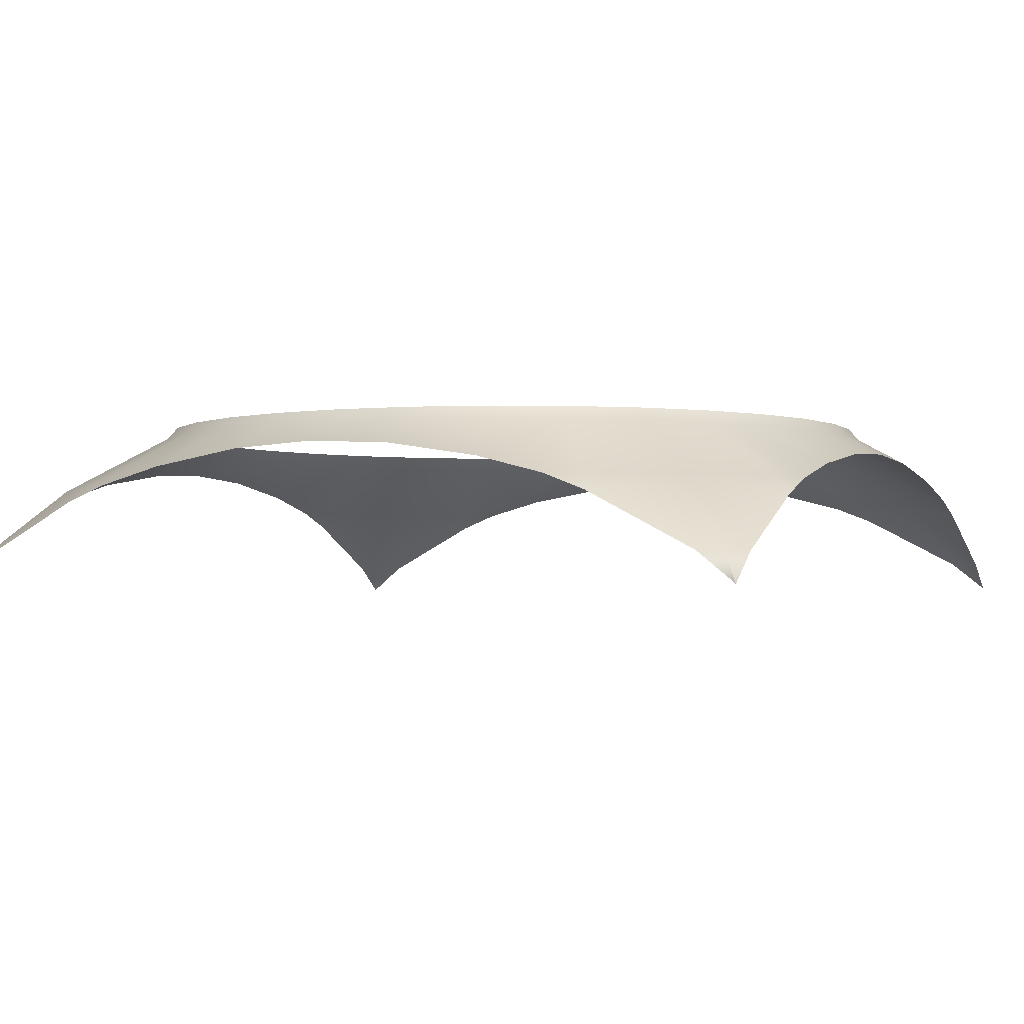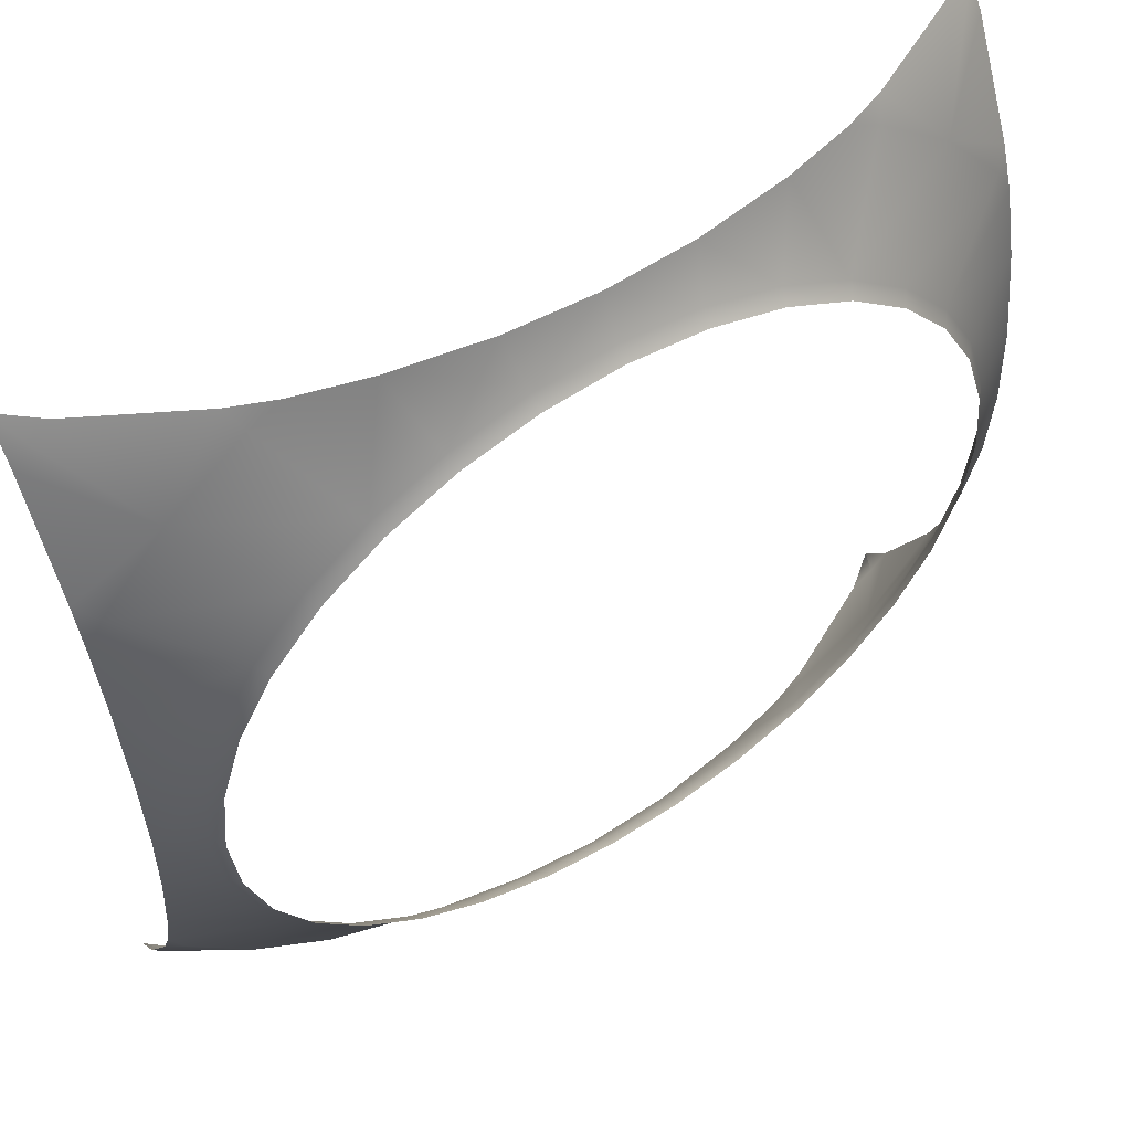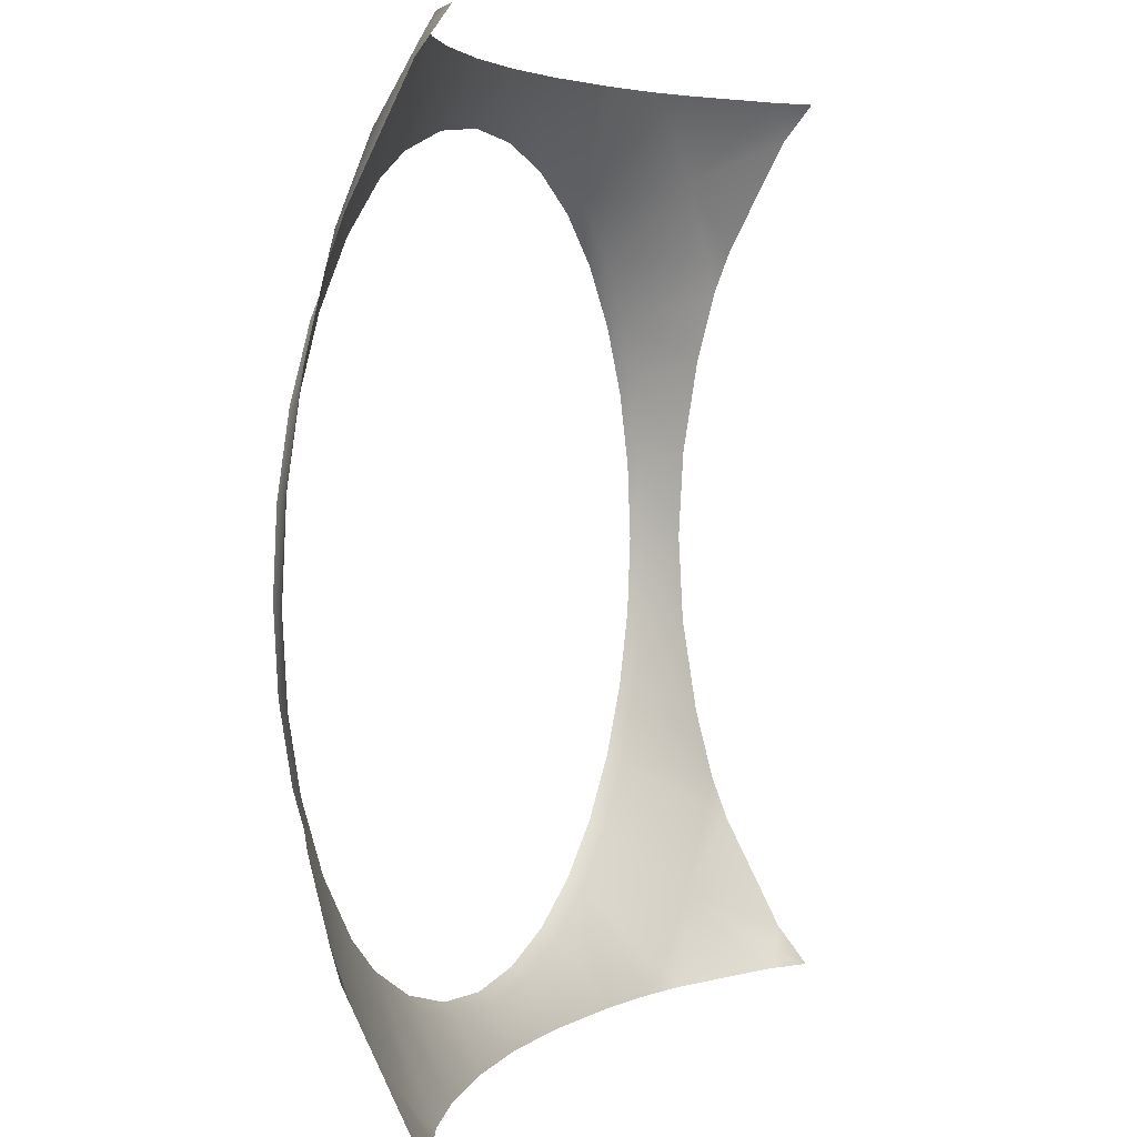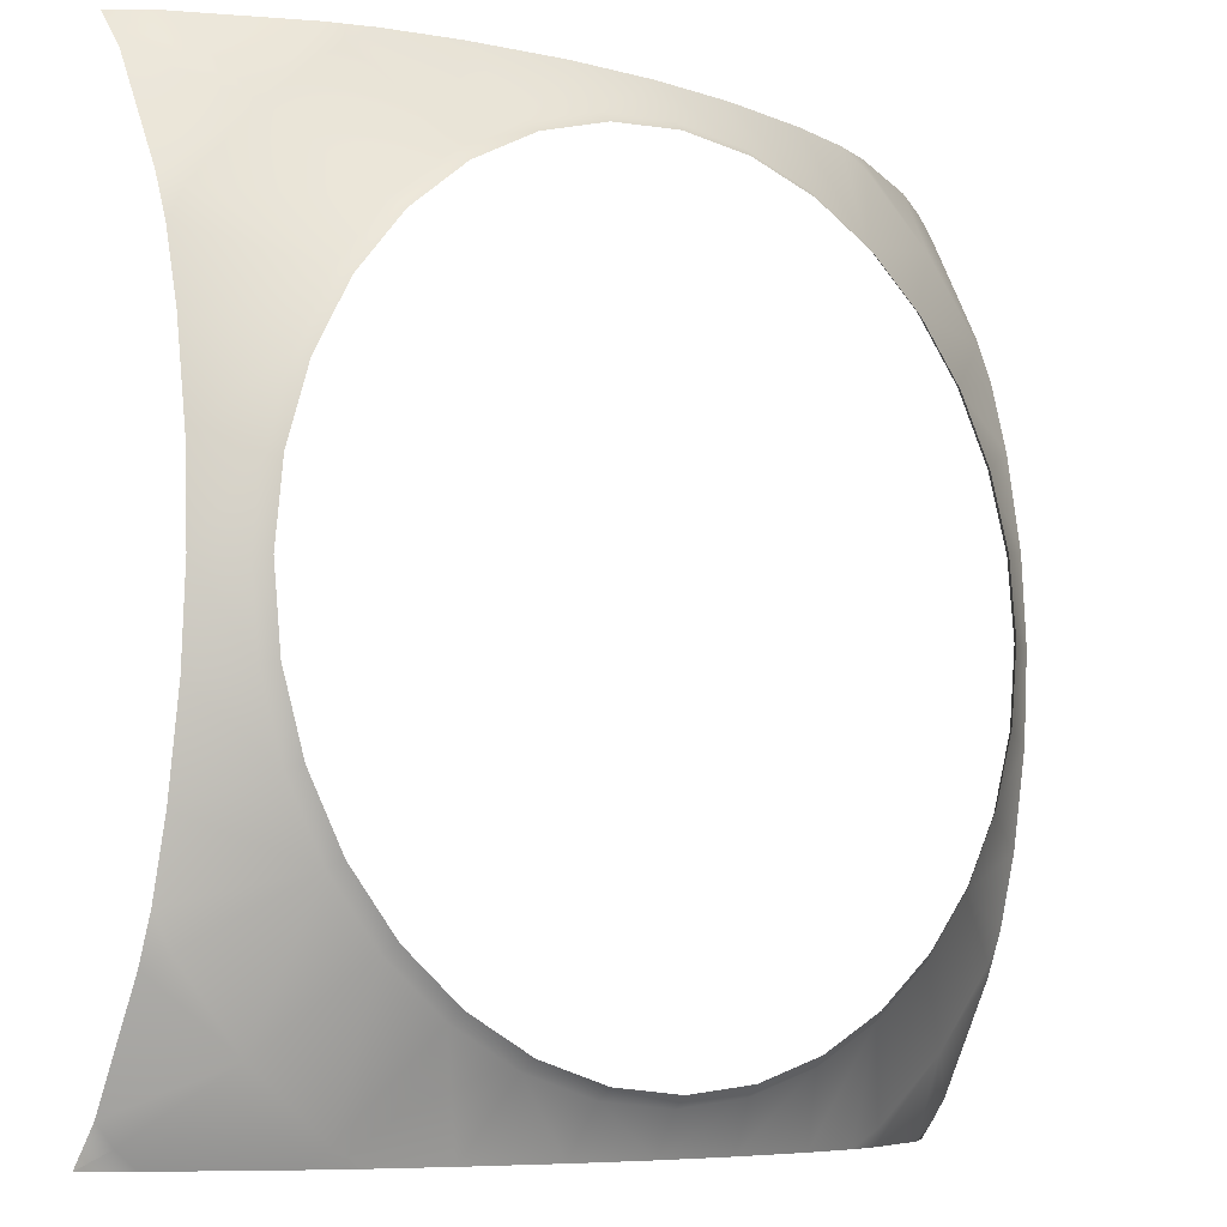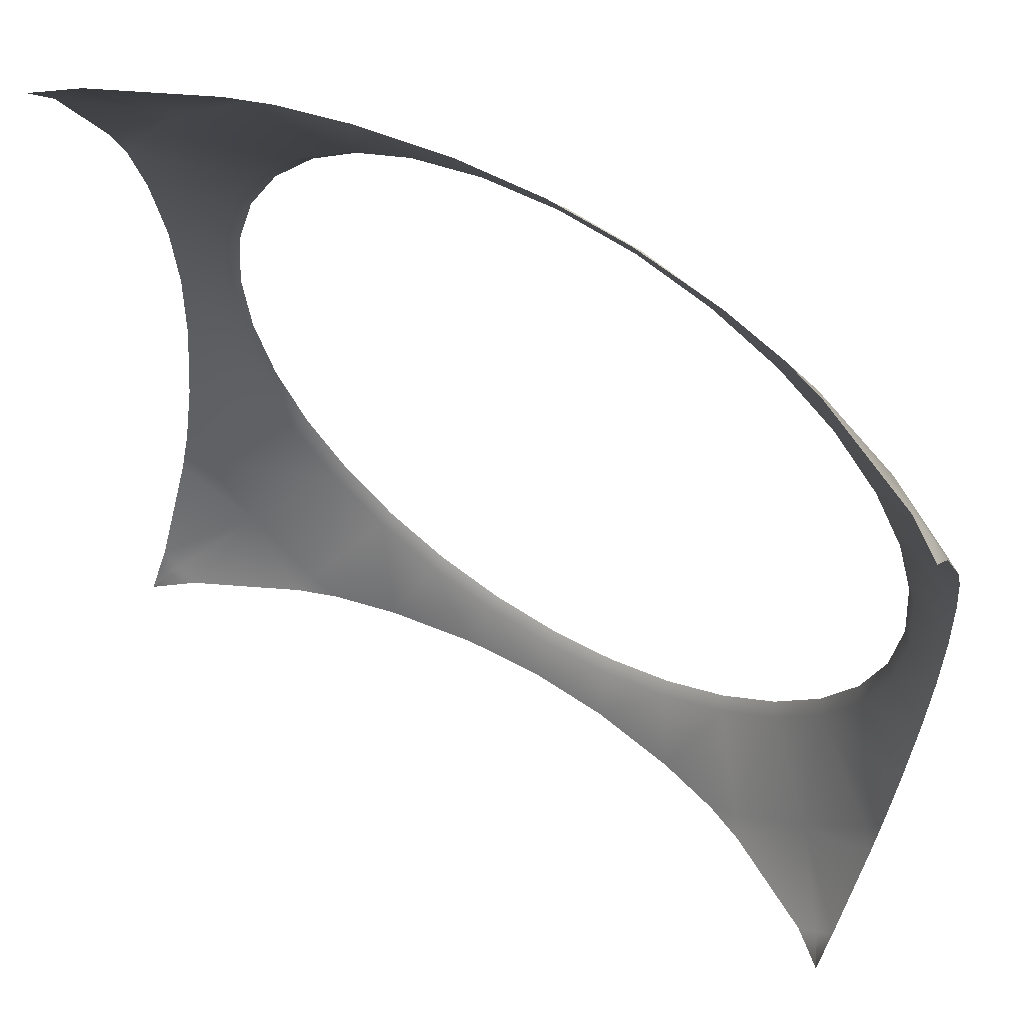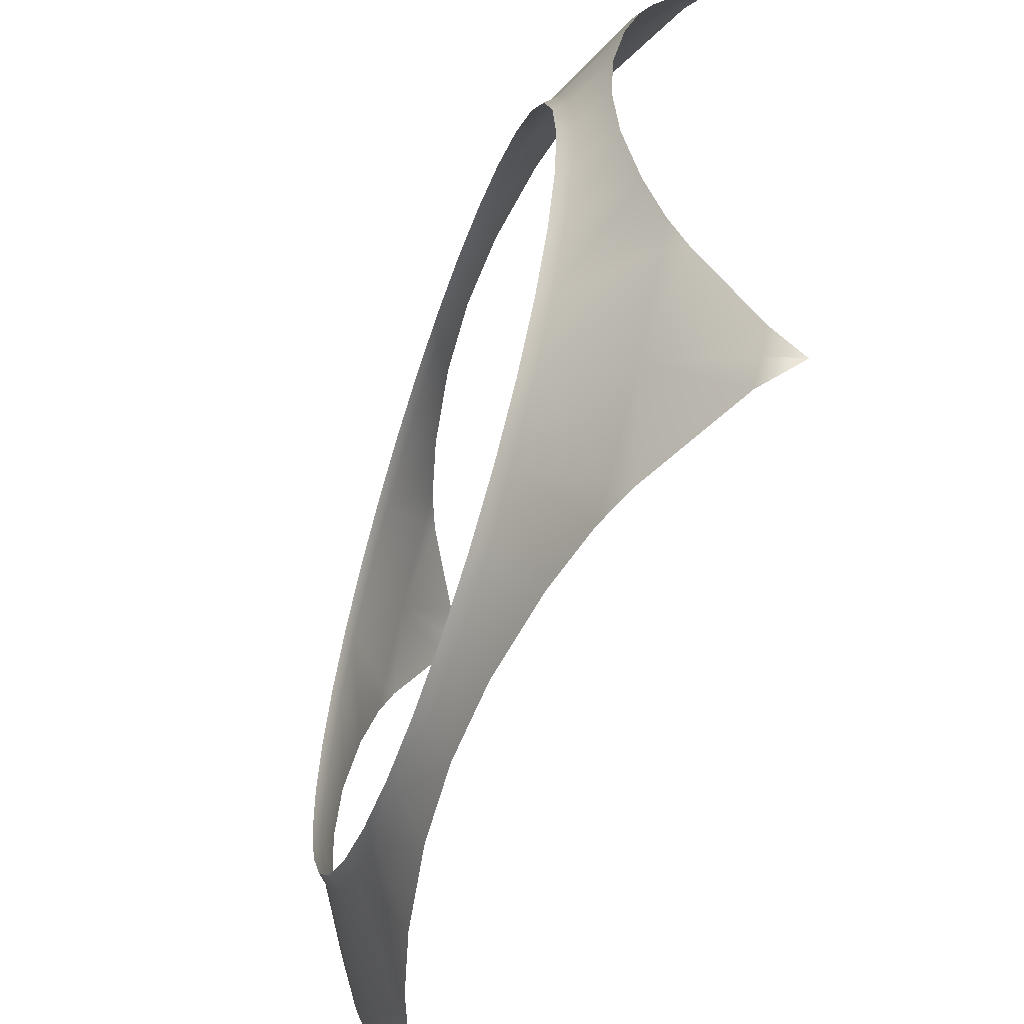
<metadata>
{"format":"obj","ext":"obj","renderer":"f3d","projection":"perspective","resolution":1024,"background":"white","views":[{"elev":-2.4,"azim":-153.4,"up":"+Y"},{"elev":56.5,"azim":148.0,"up":"+Z"},{"elev":4.5,"azim":-68.1,"up":"+Z"},{"elev":-7.7,"azim":140.3,"up":"+Z"},{"elev":59.3,"azim":32.1,"up":"+Z"},{"elev":-59.8,"azim":-108.5,"up":"+Z"}]}
</metadata>
<code>
v 0.4599 0.7608 -1.474
v 0.4516 0.7561 -1.475
v 0.4516 0.7569 -1.46
v 0.4638 0.7608 -1.487
v 0.4701 0.7608 -1.498
v 0.4545 0.7504 -1.509
v 0.4516 0.7504 -1.503
v 0.4516 0.7535 -1.492
v 0.4516 0.7476 -1.511
v 0.4787 0.7608 -1.509
v 0.4654 0.7504 -1.522
v 0.4516 0.7378 -1.529
v 0.4545 0.7378 -1.533
v 0.4516 0.7327 -1.536
v 0.4516 0.7327 -1.536
v 0.4581 0.7378 -1.536
v 0.4891 0.7608 -1.517
v 0.4787 0.7504 -1.533
v 0.4768 0.7476 -1.536
v 0.496 0.7535 -1.536
v 0.4841 0.7504 -1.536
v 0.501 0.7608 -1.524
v 0.514 0.7608 -1.528
v 0.5123 0.7561 -1.536
v 0.5274 0.7608 -1.529
v 0.5274 0.7569 -1.536
v 0.5274 0.7569 -1.536
v 0.5274 0.7608 -1.529
v 0.5408 0.7608 -1.528
v 0.5425 0.7561 -1.536
v 0.5537 0.7608 -1.524
v 0.5657 0.7608 -1.517
v 0.5761 0.7504 -1.533
v 0.5706 0.7504 -1.536
v 0.5588 0.7535 -1.536
v 0.578 0.7476 -1.536
v 0.5761 0.7608 -1.509
v 0.5894 0.7504 -1.522
v 0.5967 0.7378 -1.536
v 0.6003 0.7378 -1.533
v 0.6032 0.7327 -1.536
v 0.6032 0.7327 -1.536
v 0.6032 0.7378 -1.529
v 0.5847 0.7608 -1.498
v 0.6003 0.7504 -1.509
v 0.6032 0.7476 -1.511
v 0.6032 0.7504 -1.503
v 0.6032 0.7535 -1.492
v 0.591 0.7608 -1.487
v 0.5949 0.7608 -1.474
v 0.6032 0.7561 -1.475
v 0.5963 0.7608 -1.46
v 0.6032 0.7569 -1.46
v 0.5949 0.7608 -1.447
v 0.6032 0.7561 -1.445
v 0.591 0.7608 -1.434
v 0.5847 0.7608 -1.422
v 0.6003 0.7504 -1.411
v 0.6032 0.7504 -1.417
v 0.6032 0.7535 -1.429
v 0.6032 0.7476 -1.41
v 0.5761 0.7608 -1.411
v 0.5894 0.7504 -1.398
v 0.6032 0.7378 -1.391
v 0.6003 0.7378 -1.387
v 0.6032 0.7327 -1.384
v 0.5967 0.7378 -1.384
v 0.5657 0.7608 -1.403
v 0.5761 0.7504 -1.387
v 0.578 0.7476 -1.384
v 0.5706 0.7504 -1.384
v 0.5588 0.7535 -1.384
v 0.5537 0.7608 -1.397
v 0.5408 0.7608 -1.393
v 0.5425 0.7561 -1.384
v 0.5274 0.7608 -1.391
v 0.5274 0.7569 -1.384
v 0.514 0.7608 -1.393
v 0.5123 0.7561 -1.384
v 0.501 0.7608 -1.397
v 0.4891 0.7608 -1.403
v 0.4787 0.7504 -1.387
v 0.4841 0.7504 -1.384
v 0.496 0.7535 -1.384
v 0.4768 0.7476 -1.384
v 0.4787 0.7608 -1.411
v 0.4654 0.7504 -1.398
v 0.4581 0.7378 -1.384
v 0.4545 0.7378 -1.387
v 0.4516 0.7327 -1.384
v 0.4516 0.7378 -1.391
v 0.4701 0.7608 -1.422
v 0.4545 0.7504 -1.411
v 0.4516 0.7476 -1.41
v 0.4516 0.7504 -1.417
v 0.4516 0.7535 -1.429
v 0.4638 0.7608 -1.434
v 0.4599 0.7608 -1.447
v 0.4516 0.7561 -1.445
v 0.4585 0.7608 -1.46
v 0.5143 0.7629 -1.526
v 0.5018 0.7629 -1.522
v 0.5274 0.7629 -1.393
v 0.5831 0.7629 -1.497
v 0.5893 0.7629 -1.486
v 0.5931 0.7629 -1.447
v 0.4617 0.7629 -1.473
v 0.5931 0.7629 -1.473
v 0.5646 0.7629 -1.404
v 0.553 0.7629 -1.398
v 0.5405 0.7629 -1.394
v 0.5893 0.7629 -1.435
v 0.5405 0.7629 -1.526
v 0.4617 0.7629 -1.447
v 0.5831 0.7629 -1.423
v 0.5646 0.7629 -1.516
v 0.4717 0.7629 -1.423
v 0.5747 0.7629 -1.413
v 0.4655 0.7629 -1.486
v 0.4717 0.7629 -1.497
v 0.4604 0.7629 -1.46
v 0.4902 0.7629 -1.404
v 0.4801 0.7629 -1.507
v 0.5143 0.7629 -1.394
v 0.5747 0.7629 -1.507
v 0.5018 0.7629 -1.398
v 0.4902 0.7629 -1.516
v 0.5274 0.7629 -1.527
v 0.553 0.7629 -1.522
v 0.4655 0.7629 -1.435
v 0.4801 0.7629 -1.413
v 0.5943 0.7629 -1.46
v 0.5274 0.7629 -1.527
f 1 2 3
f 2 1 4
f 5 6 7
f 8 4 5
f 7 6 9
f 10 11 6
f 11 12 9
f 11 13 12
f 13 14 15
f 14 13 16
f 10 17 18
f 11 18 19
f 16 13 11
f 17 20 21
f 17 22 20
f 19 18 21
f 22 23 24
f 23 25 26
f 27 28 29
f 30 29 31
f 32 33 34
f 35 31 32
f 34 33 36
f 37 38 33
f 38 39 36
f 38 40 39
f 40 41 42
f 41 40 43
f 44 45 38
f 38 45 46
f 43 40 38
f 46 45 47
f 44 48 47
f 44 49 48
f 49 50 51
f 50 52 53
f 53 52 54
f 55 54 56
f 57 58 59
f 60 56 57
f 59 58 61
f 62 63 58
f 63 64 61
f 63 65 64
f 64 65 66
f 66 65 67
f 68 69 63
f 63 69 70
f 67 65 63
f 70 69 71
f 68 72 71
f 68 73 72
f 73 74 75
f 74 76 77
f 77 76 78
f 79 78 80
f 81 82 83
f 84 80 81
f 83 82 85
f 81 86 87
f 87 88 85
f 87 89 88
f 88 89 90
f 90 89 91
f 86 92 93
f 87 93 94
f 91 89 87
f 94 93 95
f 92 96 95
f 92 97 96
f 97 98 99
f 98 100 3
f 25 23 101
f 22 102 101
f 78 76 103
f 44 104 105
f 56 54 106
f 4 1 107
f 49 105 108
f 68 109 110
f 76 74 111
f 57 56 112
f 31 29 113
f 100 98 114
f 62 57 115
f 37 32 116
f 97 92 117
f 62 118 109
f 4 119 120
f 100 121 107
f 86 81 122
f 5 120 123
f 80 78 124
f 37 125 104
f 80 126 122
f 22 17 127
f 28 128 113
f 32 31 129
f 73 110 111
f 97 130 114
f 52 50 108
f 86 131 117
f 54 52 132
f 10 123 127
f 100 1 3
f 8 2 4
f 8 5 7
f 5 10 6
f 6 11 9
f 12 13 15
f 11 10 18
f 16 11 19
f 18 17 21
f 20 22 24
f 24 23 26
f 30 27 29
f 35 30 31
f 35 32 34
f 32 37 33
f 33 38 36
f 39 40 42
f 37 44 38
f 43 38 46
f 45 44 47
f 48 49 51
f 51 50 53
f 55 53 54
f 60 55 56
f 60 57 59
f 57 62 58
f 58 63 61
f 62 68 63
f 67 63 70
f 69 68 71
f 72 73 75
f 75 74 77
f 79 77 78
f 84 79 80
f 84 81 83
f 82 81 87
f 82 87 85
f 87 86 93
f 91 87 94
f 93 92 95
f 96 97 99
f 99 98 3
f 133 25 101
f 23 22 101
f 124 78 103
f 49 44 105
f 112 56 106
f 119 4 107
f 50 49 108
f 73 68 110
f 103 76 111
f 115 57 112
f 129 31 113
f 121 100 114
f 118 62 115
f 125 37 116
f 130 97 117
f 68 62 109
f 5 4 120
f 1 100 107
f 131 86 122
f 10 5 123
f 126 80 124
f 44 37 104
f 81 80 122
f 102 22 127
f 29 28 113
f 116 32 129
f 74 73 111
f 98 97 114
f 132 52 108
f 92 86 117
f 106 54 132
f 17 10 127

</code>
